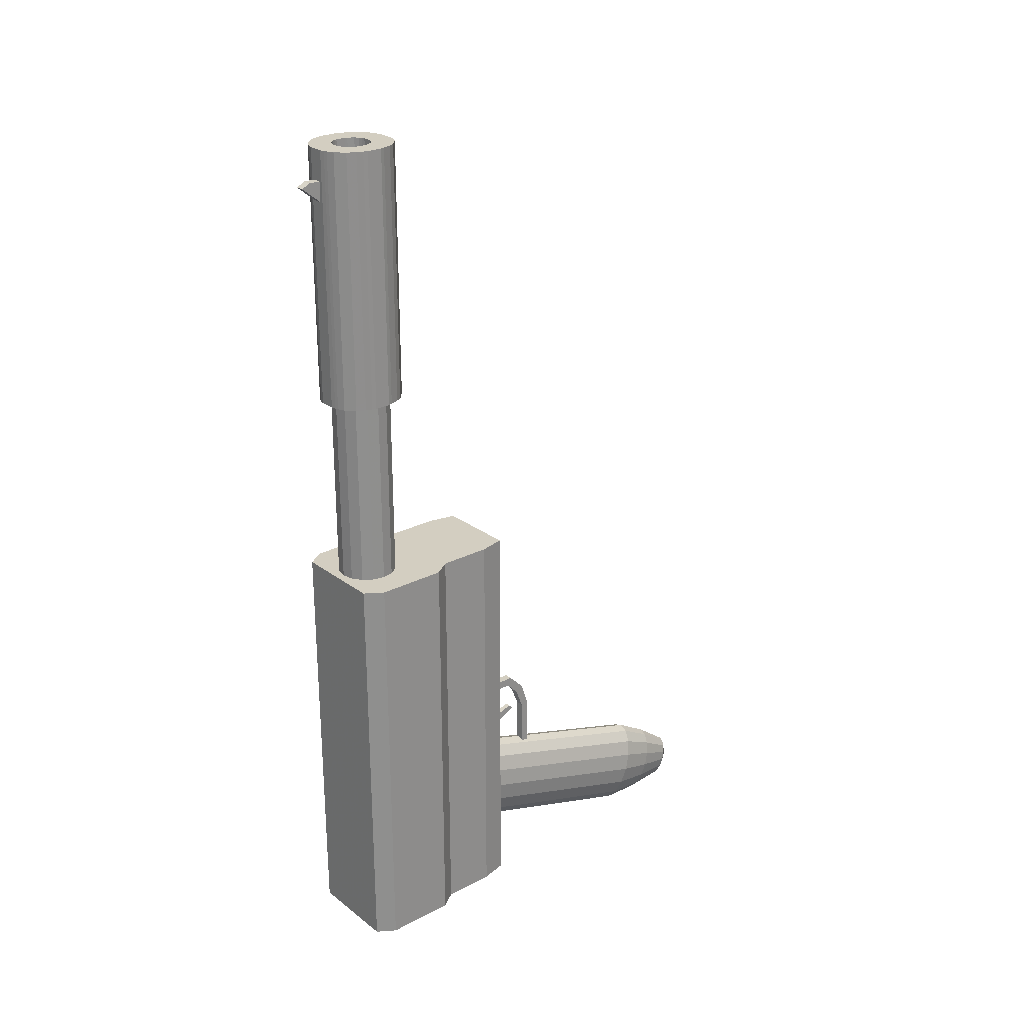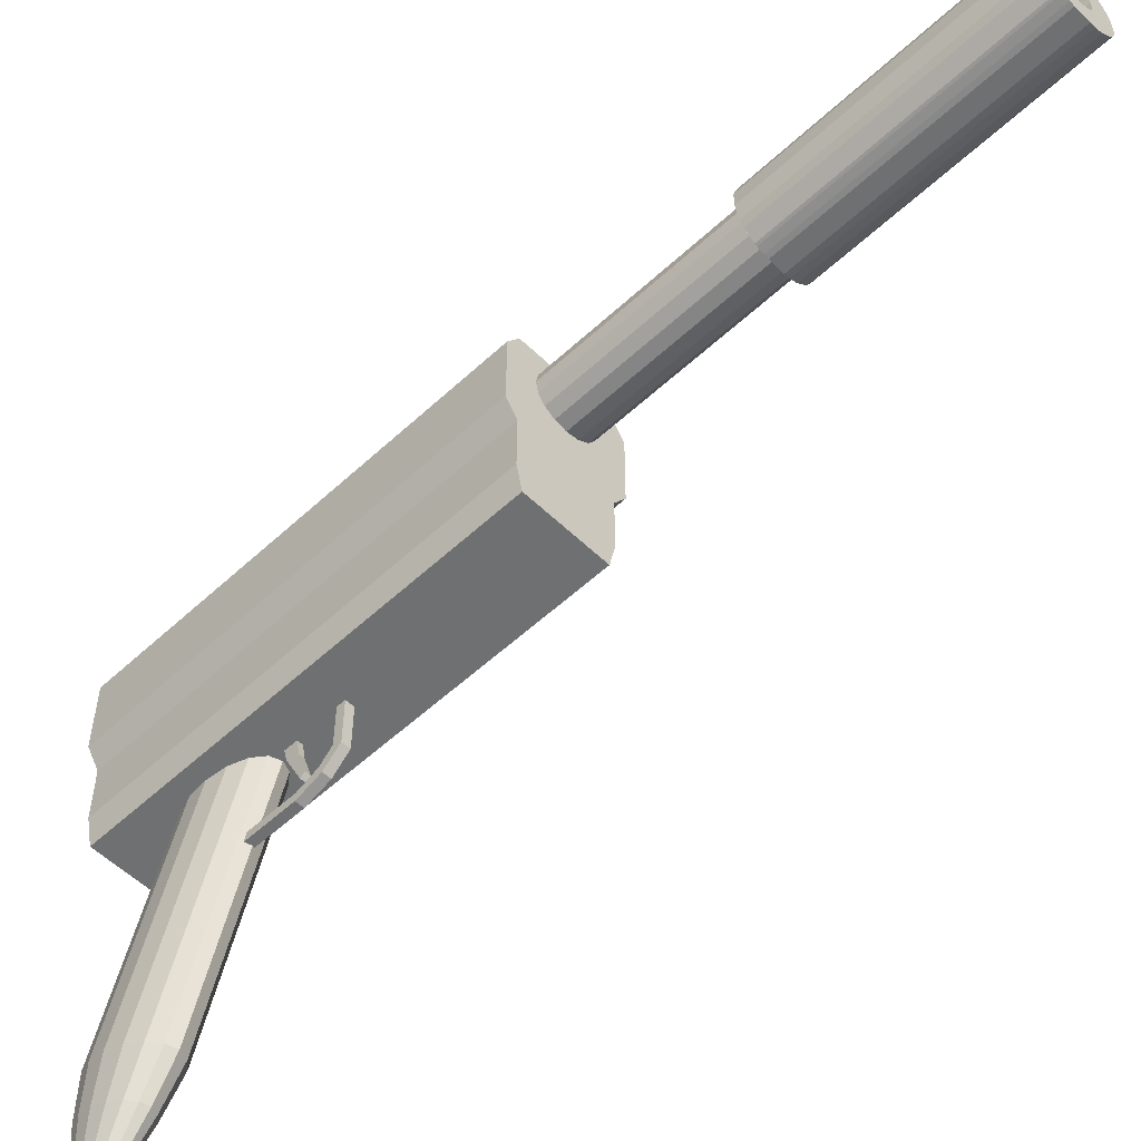
<metadata>
{"format":"obj","ext":"obj","renderer":"f3d","projection":"perspective","resolution":1024,"background":"white","views":[{"elev":25.2,"azim":-129.9,"up":"+Z"},{"elev":-54.8,"azim":-45.6,"up":"+Y"}]}
</metadata>
<code>
v 0.08235 0.3108 0.2676
v 0.08902 0.3218 0.2238
v 0.09147 0.3108 0.2676
v 0.09147 0.288 0.1764
v 0.08235 0.288 0.1764
v 0.09147 0.288 0.2585
v 0.08902 0.3081 0.2376
v 0.08326 0.3081 0.2376
v 0.08235 0.2789 0.2311
v 0.08326 0.3583 0.21
v 0.08902 0.3355 0.2284
v 0.09147 0.361 0.2676
v 0.09147 0.2789 0.1764
v 0.08235 0.288 0.2585
v 0.08326 0.3218 0.233
v 0.08326 0.3035 0.233
v 0.08902 0.3583 0.2238
v 0.09147 0.3063 0.2768
v 0.08235 0.361 0.2768
v 0.08902 0.3583 0.21
v 0.09147 0.2789 0.2311
v 0.08326 0.3583 0.2238
v 0.08235 0.2789 0.1764
v 0.08235 0.288 0.2311
v 0.09147 0.361 0.2768
v 0.08326 0.34 0.2146
v 0.09147 0.288 0.2311
v 0.08326 0.3355 0.2284
v 0.08902 0.3218 0.233
v 0.08235 0.2971 0.254
v 0.08235 0.361 0.2676
v 0.08326 0.3218 0.2238
v 0.08235 0.3063 0.2768
v 0.09147 0.2971 0.254
v 0.08902 0.34 0.2146
v 0.08902 0.3035 0.233
v 0.08374 0.04829 0.029
v 0.07847 0.3422 0.09514
v 0.089 0.025 0.04676
v 0.1144 0.1177 0.09618
v 0.1085 0.257 0.08044
v 0.1165 0.2874 0.1281
v 0.09873 0.04667 0.03436
v 0.07927 0.03613 0.06932
v 0.1085 0.38 0.1186
v 0.09953 0.3832 0.1078
v 0.1093 0.08697 0.04942
v 0.089 0.2203 0.05324
v 0.06954 0.257 0.08044
v 0.089 0.1495 0.1394
v 0.1017 0.03855 0.0613
v 0.089 0.3023 0.07866
v 0.07847 0.2192 0.05701
v 0.07344 0.07397 0.09252
v 0.089 0.3694 0.1535
v 0.06358 0.1291 0.05834
v 0.07847 0.2326 0.1611
v 0.06148 0.2464 0.1154
v 0.07847 0.1506 0.1357
v 0.1165 0.3694 0.1535
v 0.1085 0.1749 0.05502
v 0.06148 0.1644 0.08997
v 0.08058 0.07139 0.1011
v 0.1017 0.04425 0.04238
v 0.09953 0.1916 0.1484
v 0.1144 0.1291 0.05834
v 0.1144 0.1701 0.07105
v 0.089 0.2613 0.06595
v 0.06954 0.1749 0.05502
v 0.07847 0.1096 0.1229
v 0.07927 0.04667 0.03436
v 0.1085 0.298 0.09315
v 0.09953 0.2602 0.06972
v 0.06954 0.38 0.1186
v 0.09426 0.03451 0.07468
v 0.06954 0.2359 0.1504
v 0.07629 0.03855 0.0613
v 0.1165 0.1644 0.08997
v 0.1144 0.2407 0.1343
v 0.089 0.03395 0.07656
v 0.09953 0.2192 0.05701
v 0.1144 0.2521 0.09648
v 0.06954 0.3589 0.1885
v 0.06954 0.339 0.1059
v 0.06358 0.2521 0.09648
v 0.089 0.3843 0.1041
v 0.09426 0.04829 0.029
v 0.06954 0.3179 0.1758
v 0.1093 0.07784 0.07969
v 0.09953 0.3556 0.1992
v 0.09873 0.03613 0.06932
v 0.089 0.3433 0.09138
v 0.06358 0.3751 0.1346
v 0.06954 0.2769 0.1631
v 0.06358 0.1701 0.07105
v 0.1046 0.09084 0.03658
v 0.09953 0.3146 0.1865
v 0.07524 0.0414 0.05184
v 0.07847 0.1916 0.1484
v 0.1085 0.1339 0.0423
v 0.06954 0.216 0.06772
v 0.1085 0.3179 0.1758
v 0.06866 0.08697 0.04942
v 0.07847 0.2602 0.06972
v 0.1085 0.2359 0.1504
v 0.1165 0.2054 0.1027
v 0.06358 0.1997 0.1216
v 0.06148 0.2874 0.1281
v 0.1046 0.07397 0.09252
v 0.089 0.3545 0.203
v 0.09742 0.09342 0.02801
v 0.07847 0.3146 0.1865
v 0.09953 0.3422 0.09514
v 0.06148 0.3284 0.1408
v 0.06148 0.2054 0.1027
v 0.08374 0.03451 0.07468
v 0.1144 0.2931 0.1092
v 0.07847 0.2736 0.1738
v 0.089 0.09433 0.025
v 0.06699 0.0824 0.06455
v 0.1085 0.3589 0.1885
v 0.1085 0.339 0.1059
v 0.06954 0.1339 0.0423
v 0.06954 0.1129 0.1122
v 0.1144 0.2111 0.08377
v 0.08058 0.09342 0.02801
v 0.06358 0.3637 0.1724
v 0.06358 0.3341 0.1219
v 0.111 0.0824 0.06455
v 0.06148 0.1234 0.07726
v 0.06358 0.2407 0.1343
v 0.09953 0.1782 0.0443
v 0.1144 0.3637 0.1724
v 0.089 0.2725 0.1775
v 0.09953 0.3012 0.08243
v 0.07847 0.3832 0.1078
v 0.1085 0.1949 0.1376
v 0.089 0.1383 0.02782
v 0.06358 0.2931 0.1092
v 0.089 0.1085 0.1267
v 0.1144 0.3751 0.1346
v 0.07847 0.1372 0.03159
v 0.089 0.2315 0.1648
v 0.07847 0.3556 0.1992
v 0.1144 0.2817 0.147
v 0.1085 0.216 0.06772
v 0.089 0.07048 0.1041
v 0.06866 0.07784 0.07969
v 0.07847 0.1782 0.0443
v 0.1028 0.0414 0.05184
v 0.1165 0.3284 0.1408
v 0.1165 0.2464 0.1154
v 0.09953 0.1506 0.1357
v 0.089 0.04886 0.02712
v 0.06358 0.1177 0.09618
v 0.06954 0.1949 0.1376
v 0.06358 0.2817 0.147
v 0.1165 0.1234 0.07726
v 0.09953 0.1372 0.03159
v 0.09742 0.07139 0.1011
v 0.09953 0.2736 0.1738
v 0.089 0.3135 0.1903
v 0.1144 0.1997 0.1216
v 0.1085 0.1129 0.1122
v 0.089 0.1793 0.04053
v 0.06954 0.1539 0.1249
v 0.1144 0.1587 0.1089
v 0.1085 0.2769 0.1631
v 0.1144 0.3341 0.1219
v 0.07847 0.3012 0.08243
v 0.1085 0.1539 0.1249
v 0.07344 0.09084 0.03658
v 0.06358 0.1587 0.1089
v 0.09953 0.1096 0.1229
v 0.06358 0.2111 0.08377
v 0.09953 0.2326 0.1611
v 0.06148 0.3694 0.1535
v 0.089 0.1905 0.1521
v 0.06954 0.298 0.09315
v 0.06358 0.3227 0.1597
v 0.07629 0.04425 0.04238
v 0.1144 0.3227 0.1597
v 0.05063 0.4896 0.7012
v 0.1267 0.4973 0.7012
v 0.0951 0.5545 0.7012
v 0.09147 0.5755 0.9385
v 0.1364 0.552 0.4958
v 0.04595 0.5204 0.7012
v 0.06725 0.5086 0.7012
v 0.07404 0.4698 0.7012
v 0.1056 0.5056 0.7012
v 0.1364 0.3831 0.03947
v 0.1267 0.5259 0.7012
v 0.04712 0.5248 0.7012
v 0.0951 0.4687 0.975
v 0.07661 0.4936 0.975
v 0.07287 0.4966 0.7012
v 0.07053 0.5523 0.975
v 0.1047 0.5191 0.7012
v 0.09627 0.5288 0.7012
v 0.0972 0.4944 0.975
v 0.07193 0.5251 0.7012
v 0.1068 0.5501 0.7012
v 0.07287 0.4966 0.975
v 0.1019 0.5243 0.7012
v 0.04712 0.4995 0.7012
v 0.09627 0.5288 0.975
v 0.08235 0.5527 0.9431
v 0.07404 0.5534 0.975
v 0.025 0.5332 0.4958
v 0.1038 0.5213 0.975
v 0.025 0.4581 0.4958
v 0.06912 0.5206 0.975
v 0.1255 0.494 0.7012
v 0.09065 0.5311 0.7012
v 0.05063 0.4896 0.975
v 0.1056 0.5161 0.975
v 0.0951 0.4687 0.7012
v 0.1009 0.4698 0.7012
v 0.09147 0.5527 0.9431
v 0.04712 0.5248 0.975
v 0.1488 0.5332 0.4958
v 0.1302 0.3549 0.03947
v 0.09065 0.4921 0.7012
v 0.07193 0.5251 0.975
v 0.1068 0.5501 0.975
v 0.07848 0.4929 0.7012
v 0.1255 0.494 0.975
v 0.06702 0.472 0.7012
v 0.1267 0.5259 0.975
v 0.1091 0.4731 0.7012
v 0.1162 0.5424 0.7012
v 0.06725 0.5153 0.975
v 0.1232 0.5336 0.975
v 0.08235 0.5527 0.9202
v 0.08129 0.4921 0.975
v 0.06702 0.472 0.975
v 0.1279 0.5028 0.975
v 0.1197 0.483 0.7012
v 0.1279 0.5028 0.7012
v 0.06725 0.5153 0.7012
v 0.1047 0.5191 0.975
v 0.04595 0.5039 0.7012
v 0.1019 0.5243 0.975
v 0.1267 0.4973 0.975
v 0.03738 0.552 0.4958
v 0.07404 0.5534 0.7012
v 0.07404 0.4698 0.975
v 0.06819 0.5183 0.7012
v 0.04595 0.5204 0.975
v 0.06468 0.4731 0.975
v 0.1056 0.5056 0.975
v 0.1047 0.5034 0.7012
v 0.1208 0.5369 0.975
v 0.06819 0.5056 0.975
v 0.04947 0.5314 0.975
v 0.08316 0.5311 0.975
v 0.08035 0.5303 0.7012
v 0.07661 0.5288 0.975
v 0.1009 0.4974 0.7012
v 0.08235 0.5755 0.9385
v 0.06725 0.5086 0.975
v 0.07661 0.5288 0.7012
v 0.07872 0.4687 0.7012
v 0.1103 0.5479 0.7012
v 0.1009 0.4974 0.975
v 0.1103 0.5479 0.975
v 0.1208 0.5369 0.7012
v 0.03738 0.3831 0.03947
v 0.09346 0.4929 0.975
v 0.05414 0.483 0.975
v 0.06819 0.5056 0.7012
v 0.1047 0.5034 0.975
v 0.1197 0.483 0.975
v 0.1045 0.4709 0.7012
v 0.04357 0.3549 0.4958
v 0.0951 0.5545 0.975
v 0.1364 0.4394 0.03947
v 0.0972 0.4944 0.7012
v 0.1488 0.4581 0.03947
v 0.025 0.5332 0.03947
v 0.07872 0.5545 0.975
v 0.1364 0.3831 0.4958
v 0.03738 0.3831 0.4958
v 0.1279 0.5204 0.7012
v 0.04595 0.5039 0.975
v 0.08129 0.4921 0.7012
v 0.1091 0.4731 0.975
v 0.08235 0.5664 0.9431
v 0.07006 0.5011 0.975
v 0.09978 0.5534 0.7012
v 0.04947 0.5314 0.7012
v 0.09147 0.5664 0.9431
v 0.1009 0.4698 0.975
v 0.09147 0.5527 0.9202
v 0.07872 0.4687 0.975
v 0.1488 0.4581 0.4958
v 0.1364 0.552 0.03947
v 0.07006 0.5011 0.7012
v 0.1038 0.5213 0.7012
v 0.1056 0.5161 0.7012
v 0.03738 0.4394 0.03947
v 0.06819 0.5183 0.975
v 0.025 0.4581 0.03947
v 0.05414 0.5402 0.7012
v 0.1488 0.5332 0.03947
v 0.1302 0.3549 0.4958
v 0.07053 0.5523 0.7012
v 0.08316 0.5311 0.7012
v 0.1364 0.4394 0.4958
v 0.09346 0.4929 0.7012
v 0.09065 0.4921 0.975
v 0.07872 0.5545 0.7012
v 0.04712 0.4995 0.975
v 0.03738 0.552 0.03947
v 0.1045 0.4709 0.975
v 0.1279 0.5204 0.975
v 0.09065 0.5311 0.975
v 0.1162 0.5424 0.975
v 0.06351 0.549 0.975
v 0.06468 0.4731 0.7012
v 0.03738 0.4394 0.4958
v 0.1232 0.5336 0.7012
v 0.04357 0.3549 0.03947
v 0.05414 0.5402 0.975
v 0.06912 0.5206 0.7012
v 0.07848 0.4929 0.975
v 0.06351 0.549 0.7012
v 0.09978 0.5534 0.975
v 0.05414 0.483 0.7012
v 0.08035 0.5303 0.975
v 0.07661 0.4936 0.7012
v 0.1164 0.4994 0.4958
v 0.05496 0.5116 0.4958
v 0.1164 0.4994 0.7012
v 0.06432 0.5342 0.4958
v 0.09913 0.4821 0.7012
v 0.1095 0.5342 0.7012
v 0.1164 0.5238 0.7012
v 0.06432 0.5342 0.7012
v 0.0574 0.4994 0.7012
v 0.08691 0.4797 0.7012
v 0.05496 0.5116 0.7012
v 0.09913 0.4821 0.4958
v 0.09913 0.5411 0.4958
v 0.0574 0.4994 0.4958
v 0.08691 0.4797 0.4958
v 0.0574 0.5238 0.4958
v 0.1095 0.489 0.4958
v 0.1189 0.5116 0.4958
v 0.07469 0.4821 0.7012
v 0.06432 0.489 0.7012
v 0.1164 0.5238 0.4958
v 0.09913 0.5411 0.7012
v 0.07469 0.5411 0.4958
v 0.1189 0.5116 0.7012
v 0.0574 0.5238 0.7012
v 0.07469 0.5411 0.7012
v 0.07469 0.4821 0.4958
v 0.06432 0.489 0.4958
v 0.1095 0.5342 0.4958
v 0.08691 0.5436 0.7012
v 0.08691 0.5436 0.4958
v 0.1095 0.489 0.7012
f 28 17 11
f 22 20 17
f 10 35 20
f 26 2 35
f 32 36 2
f 16 7 36
f 8 29 7
f 15 11 29
f 2 29 11
f 22 16 32
f 33 25 18
f 14 18 6
f 9 6 21
f 23 21 13
f 5 13 4
f 24 4 27
f 30 27 34
f 1 34 3
f 31 3 12
f 19 12 25
f 17 28 22
f 20 22 10
f 35 10 26
f 2 26 32
f 36 32 16
f 7 16 8
f 29 8 15
f 11 15 28
f 35 17 20
f 7 2 36
f 35 11 17
f 29 2 7
f 2 11 35
f 16 15 8
f 10 32 26
f 16 28 15
f 22 32 10
f 16 22 28
f 25 33 19
f 18 14 33
f 6 9 14
f 21 23 9
f 13 5 23
f 4 24 5
f 27 30 24
f 34 1 30
f 3 31 1
f 12 19 31
f 154 37 39
f 119 126 154
f 138 142 119
f 165 142 138
f 48 149 165
f 68 53 48
f 52 104 68
f 92 170 52
f 86 38 92
f 55 136 86
f 37 71 39
f 126 172 37
f 142 123 126
f 149 123 142
f 53 69 149
f 104 101 53
f 170 49 104
f 38 179 170
f 136 84 38
f 55 74 136
f 71 181 39
f 172 103 71
f 123 56 172
f 69 56 123
f 101 95 69
f 49 175 101
f 179 85 49
f 84 139 179
f 74 128 84
f 55 93 74
f 181 98 39
f 103 120 181
f 56 130 103
f 95 130 56
f 175 62 95
f 85 115 175
f 139 58 85
f 128 108 139
f 93 114 128
f 55 177 93
f 120 77 98
f 130 148 120
f 62 155 130
f 115 173 62
f 58 107 115
f 108 131 58
f 114 157 108
f 177 180 114
f 148 44 77
f 155 54 148
f 173 124 155
f 107 166 173
f 131 156 107
f 157 76 131
f 180 94 157
f 127 88 180
f 54 116 44
f 124 63 54
f 166 70 124
f 156 59 166
f 76 99 156
f 94 57 76
f 88 118 94
f 83 112 88
f 63 80 116
f 70 147 63
f 59 140 70
f 99 50 59
f 57 178 99
f 118 143 57
f 112 134 118
f 144 162 112
f 80 75 39
f 147 160 80
f 140 174 147
f 50 153 140
f 178 65 50
f 143 176 178
f 134 161 143
f 162 97 134
f 110 90 162
f 55 90 110
f 75 91 39
f 160 109 75
f 174 164 160
f 153 171 174
f 65 137 153
f 176 105 65
f 161 168 176
f 97 102 161
f 90 121 97
f 55 121 90
f 91 51 39
f 109 89 91
f 164 40 109
f 171 167 164
f 137 163 171
f 105 79 137
f 168 145 105
f 102 182 168
f 121 133 102
f 55 133 121
f 51 150 39
f 89 129 51
f 40 158 89
f 167 78 40
f 163 106 167
f 79 152 163
f 145 42 79
f 182 151 145
f 133 60 182
f 55 60 133
f 129 64 150
f 158 47 129
f 78 67 158
f 106 125 78
f 152 82 106
f 42 117 152
f 151 169 42
f 60 141 151
f 47 43 64
f 66 96 47
f 67 61 66
f 125 146 67
f 82 41 125
f 117 72 82
f 169 122 117
f 141 45 169
f 96 87 43
f 100 111 96
f 61 132 100
f 146 81 61
f 41 73 146
f 72 135 41
f 122 113 72
f 45 46 122
f 111 154 87
f 159 119 111
f 132 165 159
f 81 48 132
f 73 68 81
f 135 52 73
f 113 92 135
f 46 86 113
f 154 126 37
f 119 142 126
f 142 165 149
f 149 48 53
f 53 68 104
f 104 52 170
f 170 92 38
f 38 86 136
f 37 172 71
f 126 123 172
f 123 149 69
f 69 53 101
f 101 104 49
f 49 170 179
f 179 38 84
f 84 136 74
f 71 103 181
f 172 56 103
f 56 69 95
f 95 101 175
f 175 49 85
f 85 179 139
f 139 84 128
f 128 74 93
f 181 120 98
f 103 130 120
f 130 95 62
f 62 175 115
f 115 85 58
f 58 139 108
f 108 128 114
f 114 93 177
f 39 98 77
f 77 120 148
f 148 130 155
f 155 62 173
f 173 115 107
f 107 58 131
f 131 108 157
f 157 114 180
f 180 177 127
f 177 55 127
f 39 77 44
f 44 148 54
f 54 155 124
f 124 173 166
f 166 107 156
f 156 131 76
f 76 157 94
f 94 180 88
f 88 127 83
f 127 55 83
f 39 44 116
f 116 54 63
f 63 124 70
f 70 166 59
f 59 156 99
f 99 76 57
f 57 94 118
f 118 88 112
f 112 83 144
f 83 55 144
f 39 116 80
f 80 63 147
f 147 70 140
f 140 59 50
f 50 99 178
f 178 57 143
f 143 118 134
f 134 112 162
f 162 144 110
f 144 55 110
f 80 160 75
f 147 174 160
f 140 153 174
f 50 65 153
f 178 176 65
f 143 161 176
f 134 97 161
f 162 90 97
f 75 109 91
f 160 164 109
f 174 171 164
f 153 137 171
f 65 105 137
f 176 168 105
f 161 102 168
f 97 121 102
f 91 89 51
f 109 40 89
f 164 167 40
f 171 163 167
f 137 79 163
f 105 145 79
f 168 182 145
f 102 133 182
f 51 129 150
f 89 158 129
f 40 78 158
f 167 106 78
f 163 152 106
f 79 42 152
f 145 151 42
f 182 60 151
f 39 150 64
f 64 129 47
f 47 158 66
f 158 67 66
f 78 125 67
f 106 82 125
f 152 117 82
f 42 169 117
f 151 141 169
f 60 55 141
f 39 64 43
f 43 47 96
f 96 66 100
f 66 61 100
f 67 146 61
f 125 41 146
f 82 72 41
f 117 122 72
f 169 45 122
f 141 55 45
f 39 43 87
f 87 96 111
f 111 100 159
f 100 132 159
f 61 81 132
f 146 73 81
f 41 135 73
f 72 113 135
f 122 46 113
f 45 55 46
f 39 87 154
f 154 111 119
f 119 159 138
f 159 165 138
f 132 48 165
f 81 68 48
f 73 52 68
f 135 92 52
f 113 86 92
f 46 55 86
f 246 310 276
f 315 324 278
f 208 261 289
f 220 186 295
f 261 295 186
f 289 186 293
f 208 293 220
f 235 220 295
f 332 197 330
f 285 199 301
f 256 303 233
f 317 242 230
f 222 246 187
f 307 310 283
f 322 276 284
f 246 212 210
f 297 246 222
f 276 310 307
f 246 322 212
f 310 246 297
f 246 276 322
f 304 315 281
f 324 302 269
f 278 223 192
f 298 280 306
f 302 315 304
f 278 324 223
f 315 280 298
f 324 315 302
f 315 278 280
f 261 208 235
f 186 220 293
f 295 261 235
f 186 289 261
f 293 208 289
f 220 235 208
f 301 240 285
f 193 300 199
f 232 323 268
f 291 265 203
f 247 185 313
f 305 308 328
f 188 292 194
f 183 243 206
f 229 330 321
f 218 190 264
f 231 219 275
f 184 239 214
f 191 240 301
f 193 205 300
f 265 323 232
f 247 291 185
f 292 308 305
f 183 188 243
f 190 330 229
f 231 218 219
f 240 239 184
f 253 240 191
f 193 200 205
f 291 323 265
f 292 247 308
f 330 188 183
f 231 190 218
f 253 239 240
f 193 215 200
f 247 323 291
f 330 292 188
f 239 190 231
f 323 215 193
f 330 247 292
f 260 239 253
f 323 309 215
f 239 330 190
f 247 309 323
f 279 239 260
f 247 258 309
f 311 239 279
f 247 263 258
f 224 239 311
f 247 202 263
f 224 330 239
f 247 326 202
f 287 330 224
f 247 249 326
f 227 330 287
f 247 241 249
f 332 330 227
f 330 241 247
f 330 189 241
f 330 272 189
f 330 299 272
f 330 197 299
f 199 285 193
f 228 238 245
f 316 274 288
f 296 294 195
f 251 248 237
f 314 271 216
f 221 286 250
f 320 256 325
f 282 198 209
f 226 277 329
f 254 267 319
f 242 234 230
f 317 252 217
f 274 238 228
f 296 316 294
f 271 248 251
f 221 314 286
f 198 256 320
f 226 282 277
f 234 267 254
f 317 273 252
f 316 238 274
f 271 296 248
f 256 314 221
f 226 198 282
f 242 267 234
f 317 266 273
f 296 238 316
f 256 271 314
f 267 198 226
f 238 266 317
f 256 296 271
f 211 267 242
f 238 201 266
f 267 256 198
f 238 270 201
f 244 267 211
f 296 270 238
f 207 267 244
f 296 312 270
f 318 267 207
f 296 236 312
f 318 256 267
f 296 327 236
f 257 256 318
f 296 196 327
f 331 256 257
f 296 204 196
f 259 256 331
f 296 290 204
f 225 256 259
f 296 255 290
f 213 256 225
f 296 262 255
f 303 256 213
f 256 262 296
f 256 233 262
f 242 317 217
f 222 298 306
f 297 306 280
f 310 280 278
f 283 278 192
f 307 192 223
f 276 223 324
f 284 324 269
f 322 269 302
f 212 302 304
f 210 304 281
f 246 281 315
f 187 315 298
f 298 222 187
f 306 297 222
f 280 310 297
f 278 283 310
f 192 307 283
f 223 276 307
f 324 284 276
f 269 322 284
f 302 212 322
f 304 210 212
f 281 246 210
f 315 187 246
f 349 347 355
f 351 337 362
f 361 363 345
f 333 353 350
f 347 349 344
f 346 359 360
f 336 334 348
f 361 355 363
f 349 353 333
f 346 347 359
f 355 334 336
f 349 361 353
f 334 347 346
f 349 355 361
f 355 347 334
f 357 358 340
f 352 343 341
f 337 351 342
f 356 364 335
f 354 339 338
f 357 362 358
f 351 343 352
f 356 337 364
f 362 339 354
f 351 357 343
f 339 337 356
f 351 362 357
f 362 337 339
f 358 363 362
f 340 355 358
f 357 336 340
f 343 348 357
f 341 334 343
f 352 346 341
f 351 360 352
f 342 359 351
f 337 347 342
f 364 344 337
f 335 349 364
f 356 333 335
f 339 350 356
f 338 353 339
f 354 361 338
f 362 345 354
f 317 240 238
f 252 301 217
f 273 191 252
f 266 253 273
f 201 260 266
f 270 279 201
f 312 311 270
f 236 224 312
f 327 287 236
f 196 227 327
f 204 332 196
f 290 197 204
f 255 299 290
f 262 272 255
f 233 189 262
f 303 241 233
f 213 249 303
f 225 326 213
f 259 202 225
f 331 263 259
f 257 258 331
f 318 309 257
f 207 215 318
f 244 200 207
f 211 205 244
f 242 300 211
f 234 193 230
f 254 323 234
f 319 268 254
f 267 232 319
f 226 265 267
f 329 203 226
f 277 291 329
f 282 185 277
f 209 313 282
f 198 247 209
f 320 308 198
f 325 328 320
f 256 305 325
f 221 292 256
f 250 194 221
f 286 188 250
f 314 243 286
f 216 206 314
f 271 183 216
f 251 330 271
f 237 321 251
f 248 229 237
f 296 190 248
f 195 264 296
f 294 218 195
f 316 219 294
f 288 275 316
f 274 231 288
f 228 239 274
f 245 214 228
f 238 184 245
f 230 285 317
f 217 199 242
f 363 358 355
f 355 340 336
f 336 357 348
f 348 343 334
f 334 341 346
f 346 352 360
f 360 351 359
f 359 342 347
f 347 337 344
f 344 364 349
f 349 335 333
f 333 356 350
f 350 339 353
f 353 338 361
f 361 354 345
f 345 362 363
f 240 317 285
f 301 252 191
f 191 273 253
f 253 266 260
f 260 201 279
f 279 270 311
f 311 312 224
f 224 236 287
f 287 327 227
f 227 196 332
f 332 204 197
f 197 290 299
f 299 255 272
f 272 262 189
f 189 233 241
f 241 303 249
f 249 213 326
f 326 225 202
f 202 259 263
f 263 331 258
f 258 257 309
f 309 318 215
f 215 207 200
f 200 244 205
f 205 211 300
f 300 242 199
f 193 234 323
f 323 254 268
f 268 319 232
f 232 267 265
f 265 226 203
f 203 329 291
f 291 277 185
f 185 282 313
f 313 209 247
f 247 198 308
f 308 320 328
f 328 325 305
f 305 256 292
f 292 221 194
f 194 250 188
f 188 286 243
f 243 314 206
f 206 216 183
f 183 271 330
f 330 251 321
f 321 237 229
f 229 248 190
f 190 296 264
f 264 195 218
f 218 294 219
f 219 316 275
f 275 288 231
f 231 274 239
f 239 228 214
f 214 245 184
f 184 238 240
f 285 230 193
f 199 217 301
f 14 5 24
f 34 21 18
f 33 31 19
f 23 14 9
f 33 1 31
f 5 14 23
f 33 30 1
f 14 30 33
f 14 24 30
f 13 27 4
f 18 21 6
f 3 25 12
f 21 27 13
f 3 18 25
f 21 34 27
f 34 18 3

</code>
